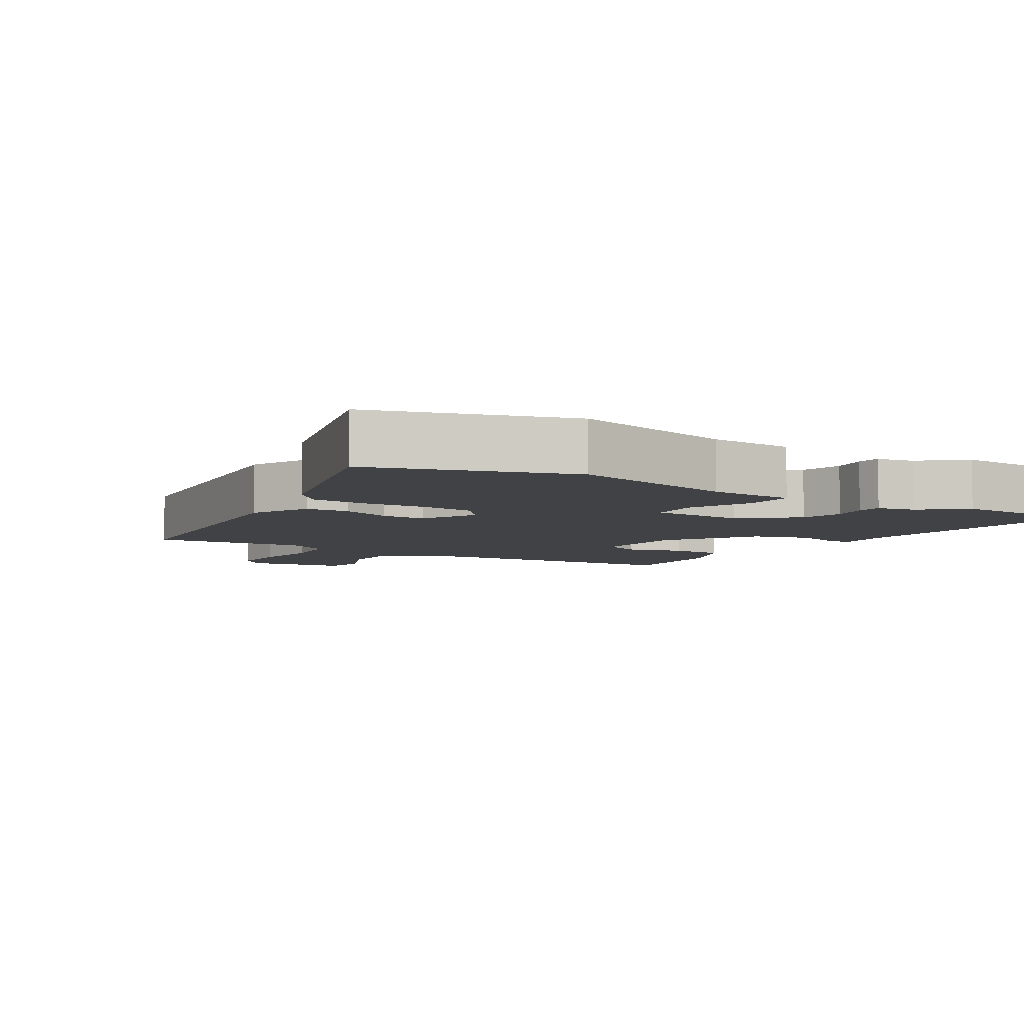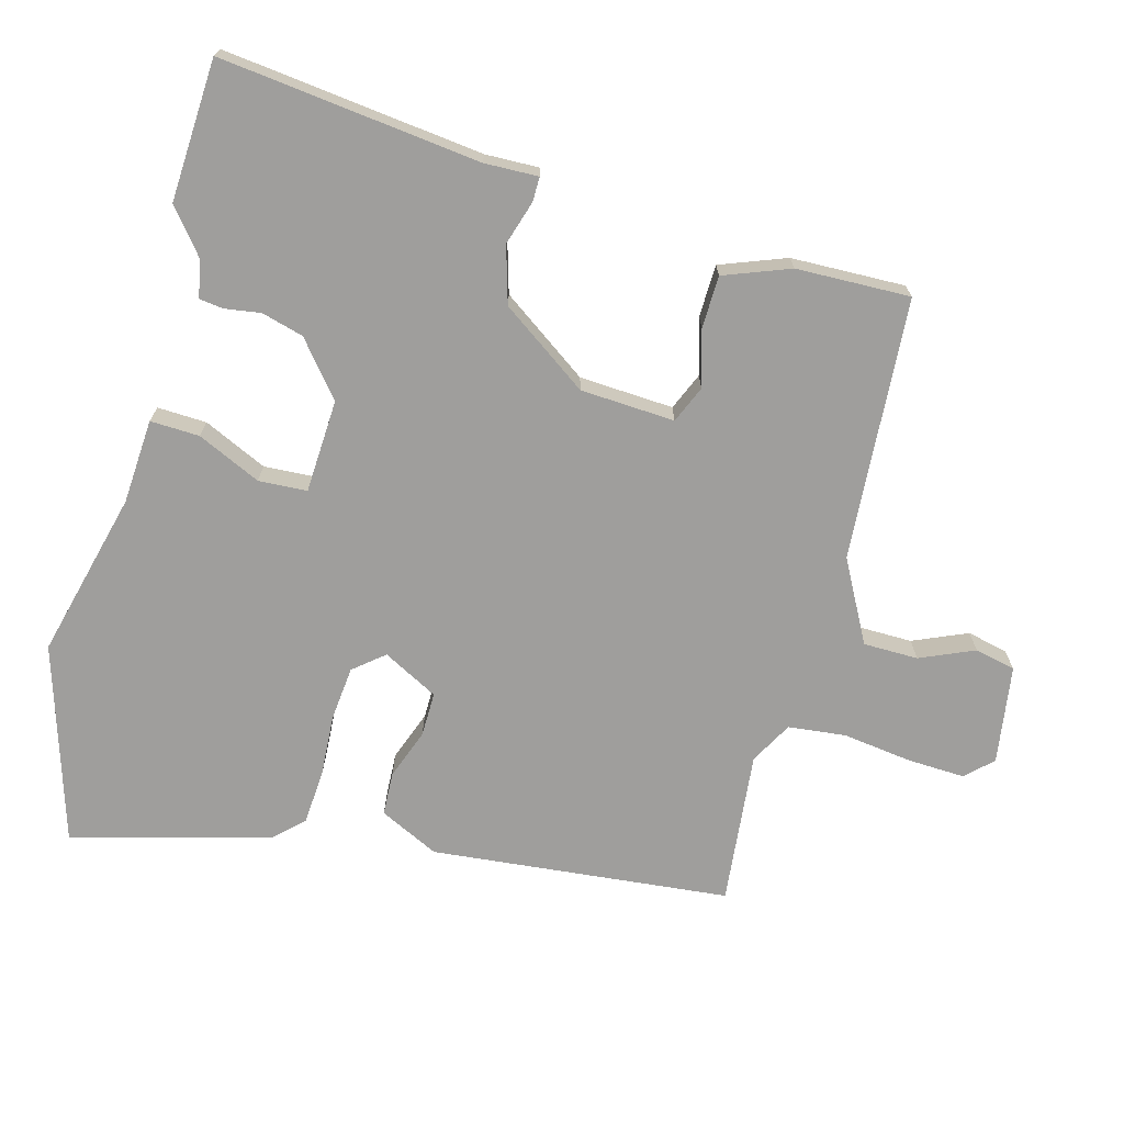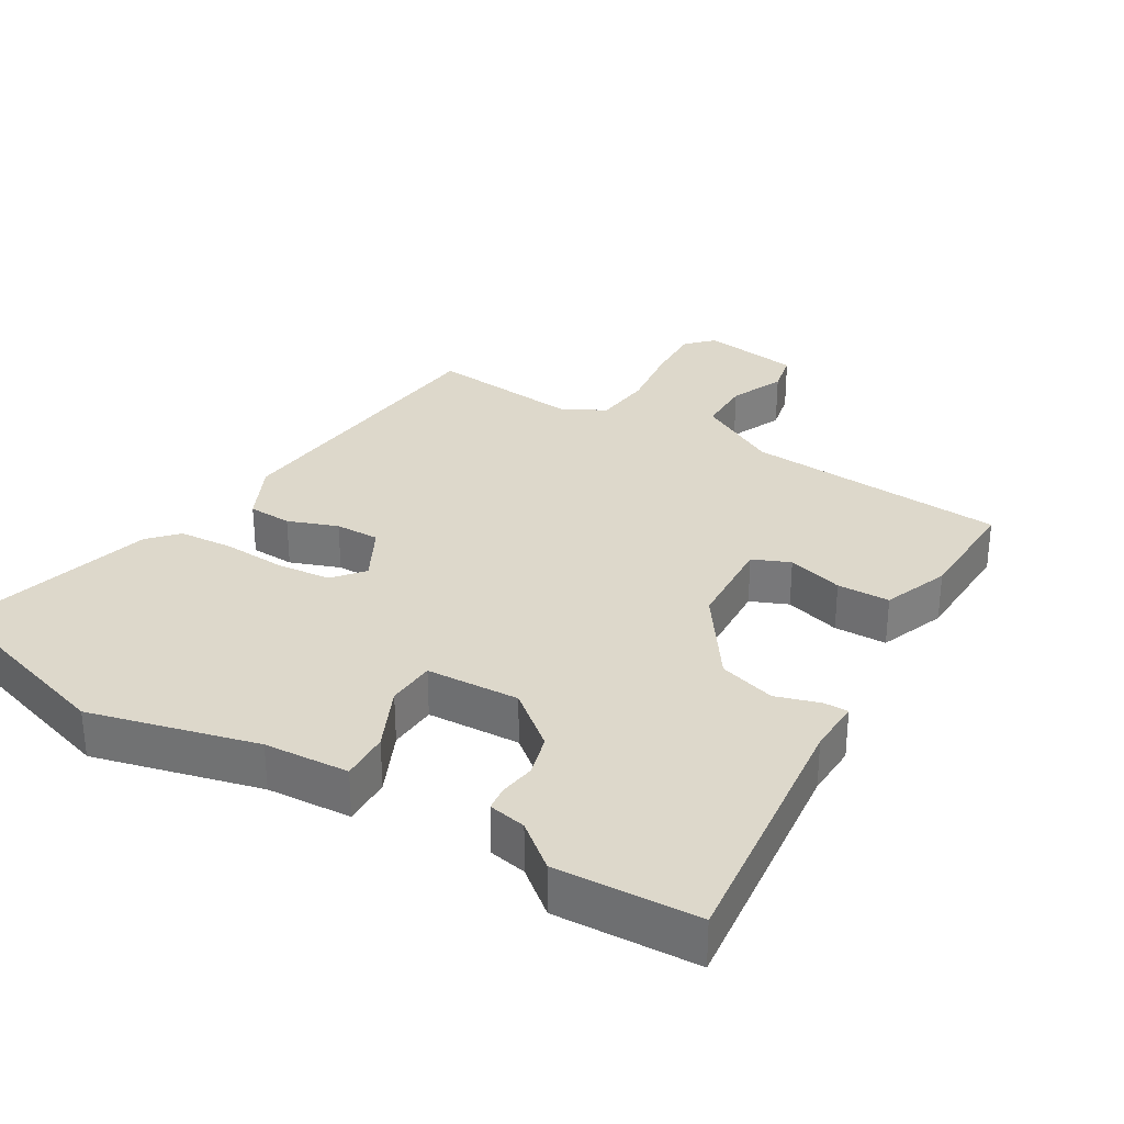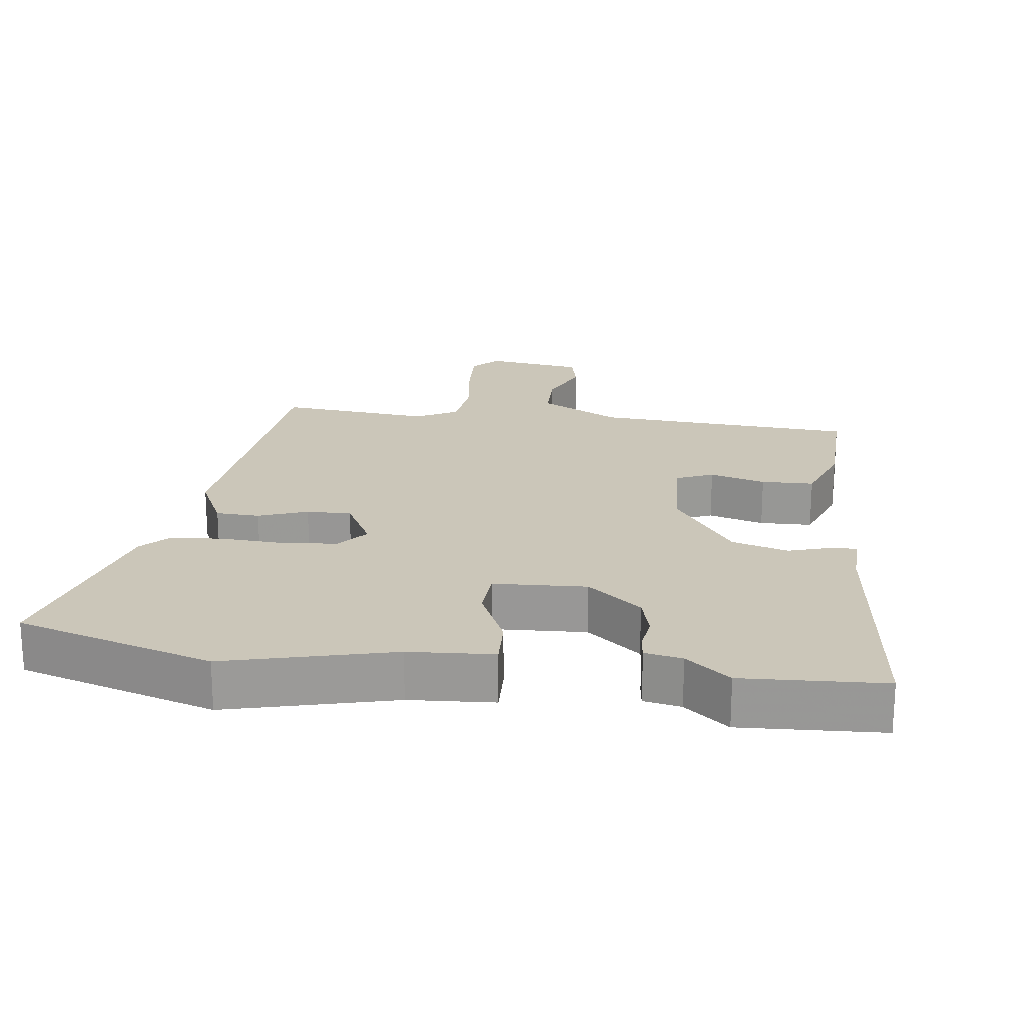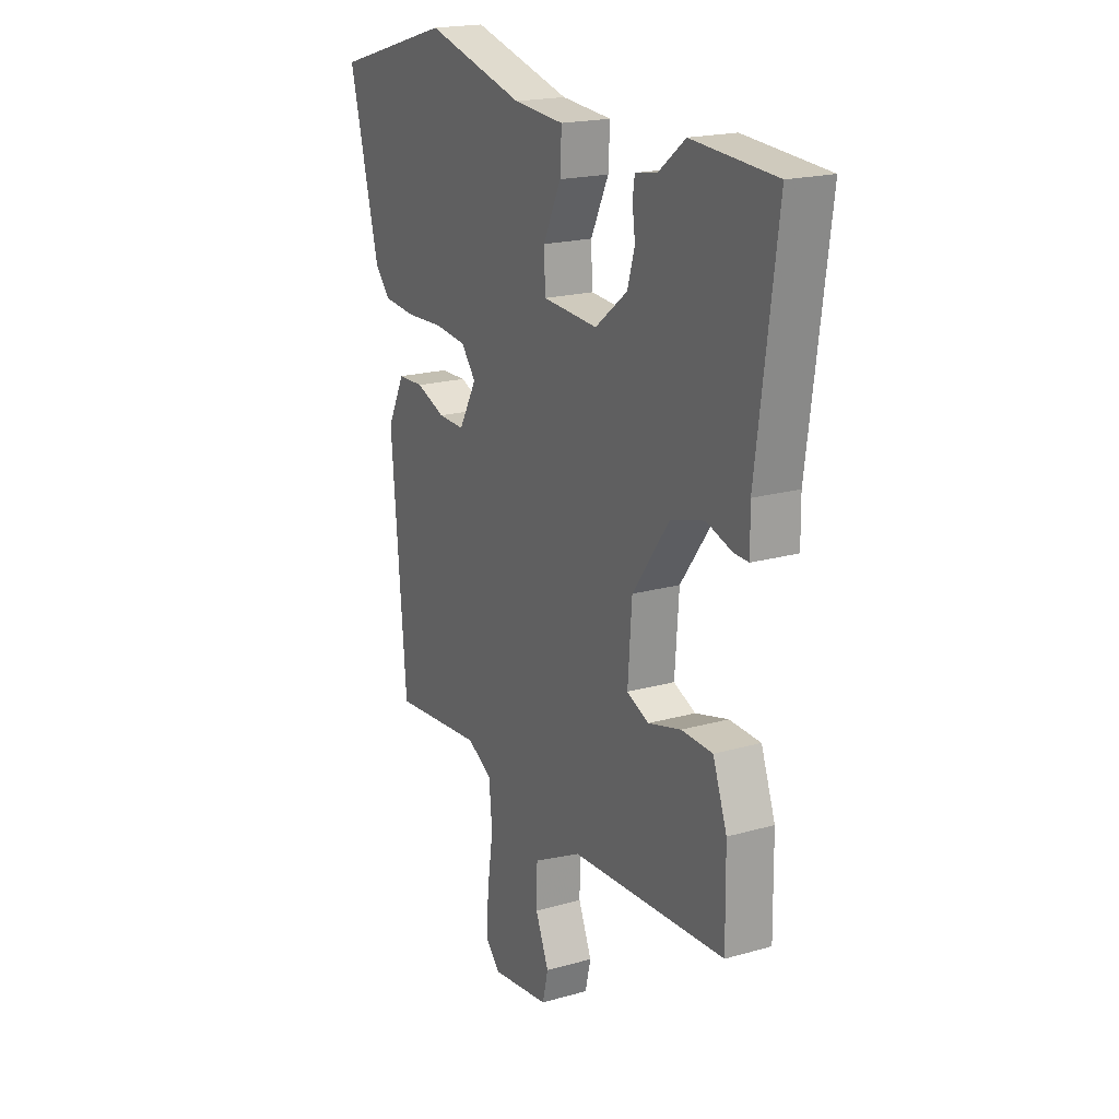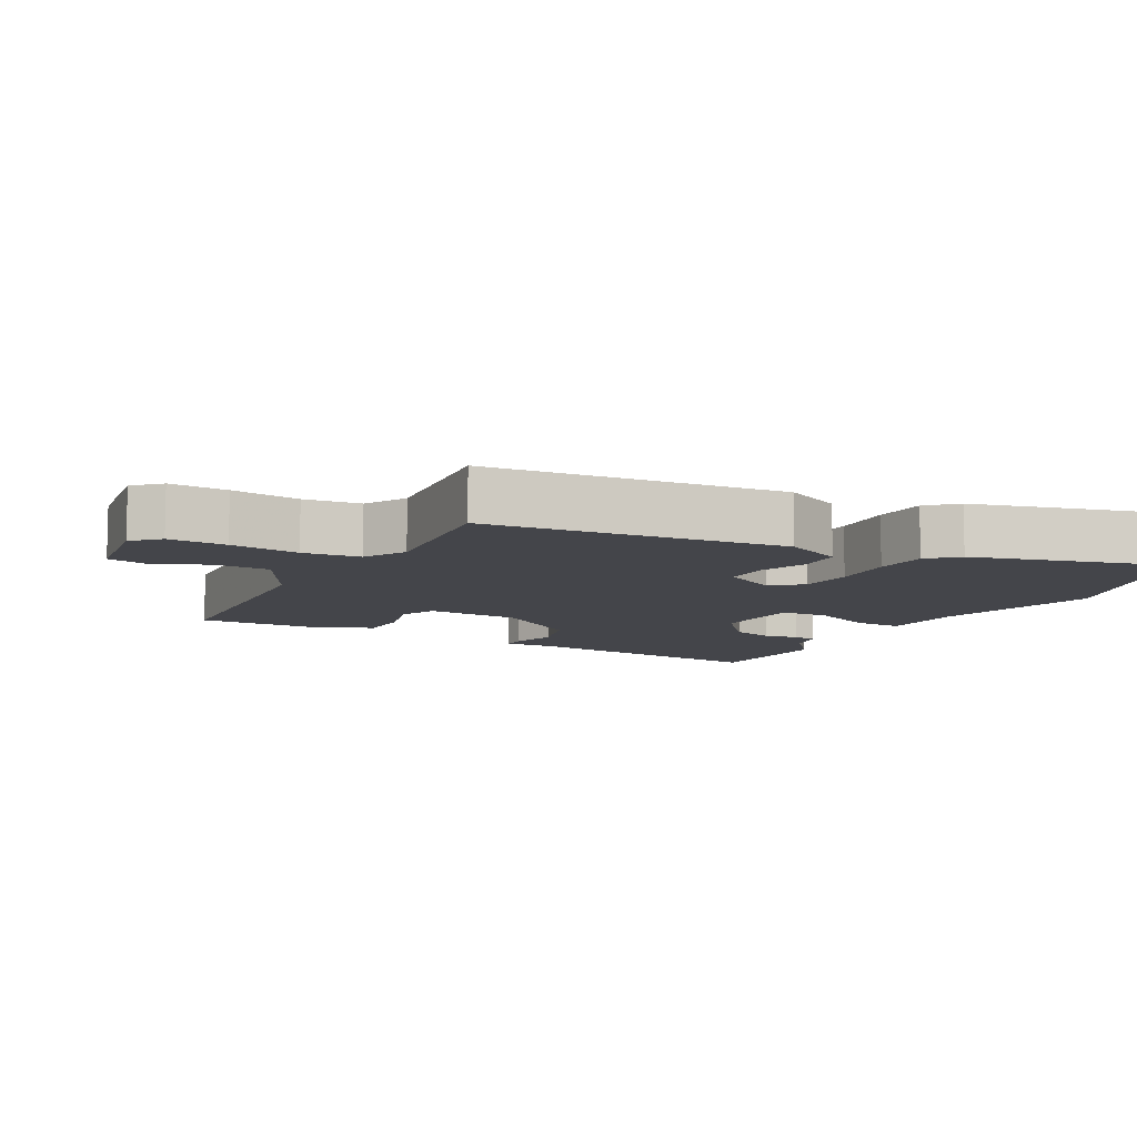
<metadata>
{"format":"obj","ext":"obj","renderer":"f3d","projection":"perspective","resolution":1024,"background":"white","views":[{"elev":-6.3,"azim":-30.6,"up":"+Y"},{"elev":-71.0,"azim":75.7,"up":"+Y"},{"elev":31.2,"azim":31.9,"up":"+Y"},{"elev":20.9,"azim":8.3,"up":"+Y"},{"elev":19.3,"azim":61.9,"up":"+Z"},{"elev":-9.2,"azim":-117.4,"up":"+Y"}]}
</metadata>
<code>
v -0.449 0.07 -0.493
v -0.486 0.07 -0.056
v -0.443 0.07 0.03
v -0.379 0.07 0.032
v -0.307 0.07 0.004
v -0.242 0.07 0.002
v -0.198 0.07 0.082
v -0.234 0.07 0.127
v -0.312 0.07 0.136
v -0.405 0.07 0.132
v -0.484 0.07 0.139
v -0.522 0.07 0.181
v -0.596 0.07 0.472
v -0.307 0.07 0.556
v -0.064 0.07 0.49
v 0.06 0.07 0.48
v 0.056 0.07 0.408
v 0.012 0.07 0.316
v 0.015 0.07 0.245
v 0.151 0.07 0.236
v 0.231 0.07 0.299
v 0.249 0.07 0.36
v 0.242 0.07 0.413
v 0.247 0.07 0.448
v 0.302 0.07 0.458
v 0.367 0.07 0.509
v 0.574 0.07 0.495
v 0.524 0.07 0.116
v 0.525 0.07 0.037
v 0.489 0.07 0.038
v 0.425 0.07 0.059
v 0.342 0.07 0.036
v 0.251 0.07 -0.09
v 0.241 0.07 -0.228
v 0.295 0.07 -0.252
v 0.377 0.07 -0.23
v 0.454 0.07 -0.233
v 0.489 0.07 -0.33
v 0.491 0.07 -0.497
v 0.107 0.07 -0.517
v -0.013 0.07 -0.579
v -0.015 0.07 -0.659
v 0.018 0.07 -0.739
v 0.004 0.07 -0.798
v -0.14 0.07 -0.817
v -0.176 0.07 -0.779
v -0.171 0.07 -0.694
v -0.156 0.07 -0.593
v -0.164 0.07 -0.509
v -0.225 0.07 -0.474
v -0.449 0 -0.493
v -0.486 0 -0.056
v -0.443 0 0.03
v -0.379 0 0.032
v -0.307 0 0.004
v -0.242 0 0.002
v -0.198 0 0.082
v -0.234 0 0.127
v -0.312 0 0.136
v -0.405 0 0.132
v -0.484 0 0.139
v -0.522 0 0.181
v -0.596 0 0.472
v -0.307 0 0.556
v -0.064 0 0.49
v 0.06 0 0.48
v 0.056 0 0.408
v 0.012 0 0.316
v 0.015 0 0.245
v 0.151 0 0.236
v 0.231 0 0.299
v 0.249 0 0.36
v 0.242 0 0.413
v 0.247 0 0.448
v 0.302 0 0.458
v 0.367 0 0.509
v 0.574 0 0.495
v 0.524 0 0.116
v 0.525 0 0.037
v 0.489 0 0.038
v 0.425 0 0.059
v 0.342 0 0.036
v 0.251 0 -0.09
v 0.241 0 -0.228
v 0.295 0 -0.252
v 0.377 0 -0.23
v 0.454 0 -0.233
v 0.489 0 -0.33
v 0.491 0 -0.497
v 0.107 0 -0.517
v -0.013 0 -0.579
v -0.015 0 -0.659
v 0.018 0 -0.739
v 0.004 0 -0.798
v -0.14 0 -0.817
v -0.176 0 -0.779
v -0.171 0 -0.694
v -0.156 0 -0.593
v -0.164 0 -0.509
v -0.225 0 -0.474
f 45 46 47 48
f 43 44 45 48
f 42 43 48 49
f 41 42 49
f 40 41 49 50
f 38 39 40 50
f 35 36 37 38
f 28 29 30 31
f 28 31 32
f 25 26 27 28
f 25 28 32
f 22 23 24 25
f 21 22 25 32
f 20 21 32 33
f 15 16 17 18
f 15 18 19
f 14 15 19
f 13 14 19
f 12 13 19
f 9 10 11 12
f 8 9 12 19
f 7 8 19 20
f 2 3 4 5
f 2 5 6
f 1 2 6
f 35 38 50 1
f 7 20 33 34
f 1 6 7 34
f 1 34 35
f 98 97 96 95
f 98 95 94 93
f 99 98 93 92
f 99 92 91
f 100 99 91 90
f 100 90 89 88
f 88 87 86 85
f 81 80 79 78
f 82 81 78
f 78 77 76 75
f 82 78 75
f 75 74 73 72
f 82 75 72 71
f 83 82 71 70
f 68 67 66 65
f 69 68 65
f 69 65 64
f 69 64 63
f 69 63 62
f 62 61 60 59
f 69 62 59 58
f 70 69 58 57
f 55 54 53 52
f 56 55 52
f 56 52 51
f 51 100 88 85
f 84 83 70 57
f 84 57 56 51
f 85 84 51
f 1 51 52 2
f 2 52 53 3
f 3 53 54 4
f 4 54 55 5
f 5 55 56 6
f 6 56 57 7
f 7 57 58 8
f 8 58 59 9
f 9 59 60 10
f 10 60 61 11
f 11 61 62 12
f 12 62 63 13
f 13 63 64 14
f 14 64 65 15
f 15 65 66 16
f 16 66 67 17
f 17 67 68 18
f 18 68 69 19
f 19 69 70 20
f 20 70 71 21
f 21 71 72 22
f 22 72 73 23
f 23 73 74 24
f 24 74 75 25
f 25 75 76 26
f 26 76 77 27
f 27 77 78 28
f 28 78 79 29
f 29 79 80 30
f 30 80 81 31
f 31 81 82 32
f 32 82 83 33
f 33 83 84 34
f 34 84 85 35
f 35 85 86 36
f 36 86 87 37
f 37 87 88 38
f 38 88 89 39
f 39 89 90 40
f 40 90 91 41
f 41 91 92 42
f 42 92 93 43
f 43 93 94 44
f 44 94 95 45
f 45 95 96 46
f 46 96 97 47
f 47 97 98 48
f 48 98 99 49
f 49 99 100 50
f 50 100 51 1

</code>
